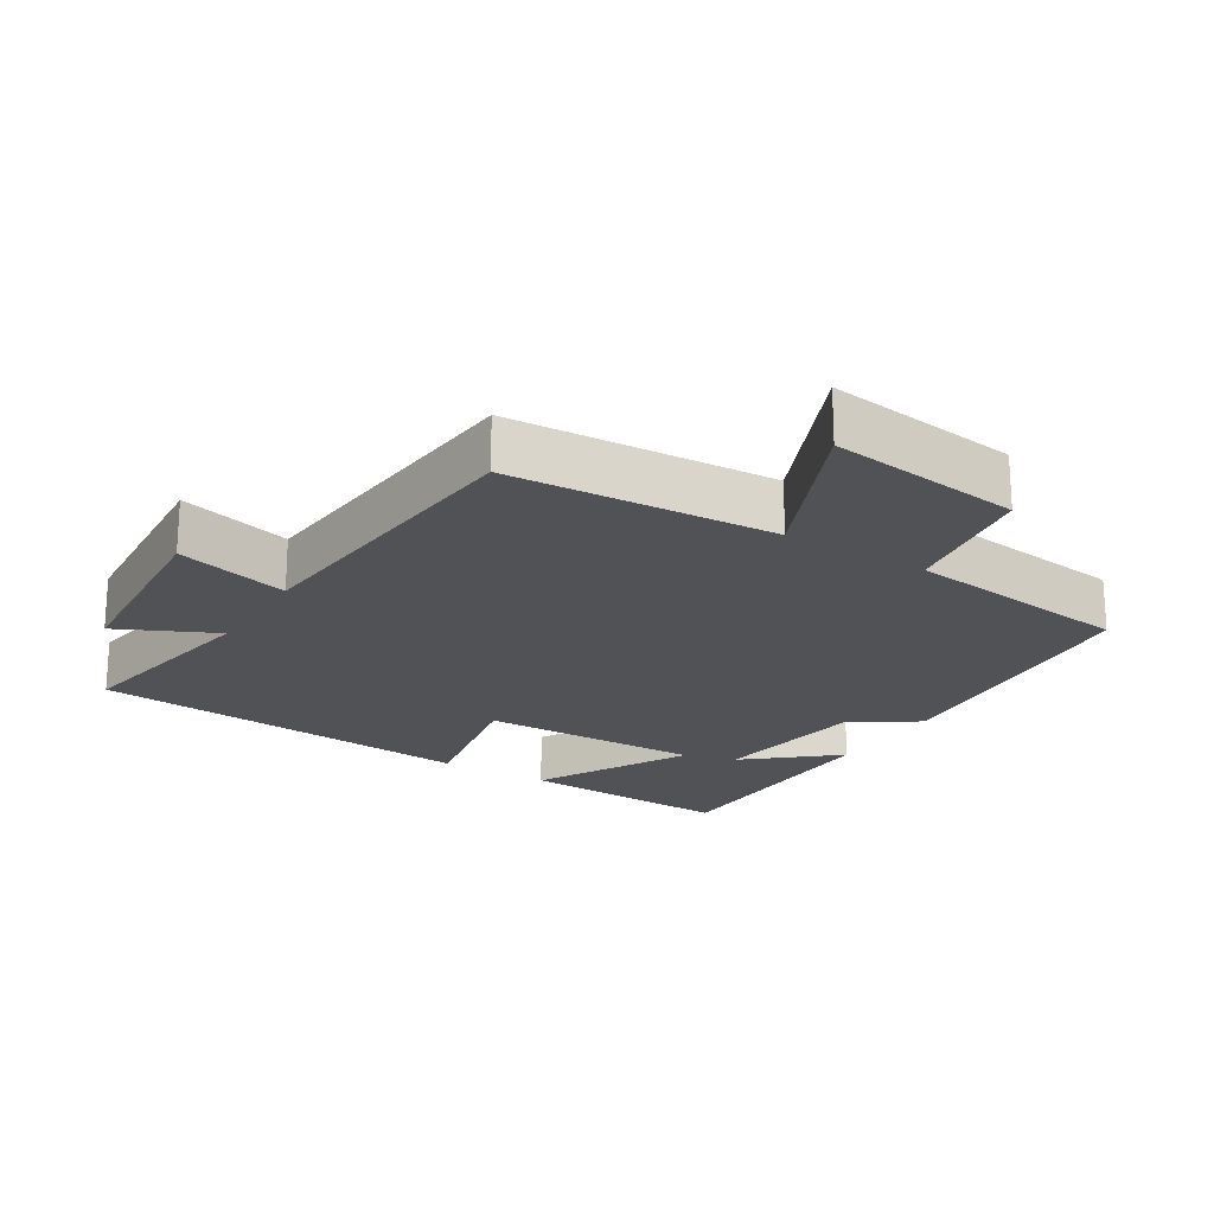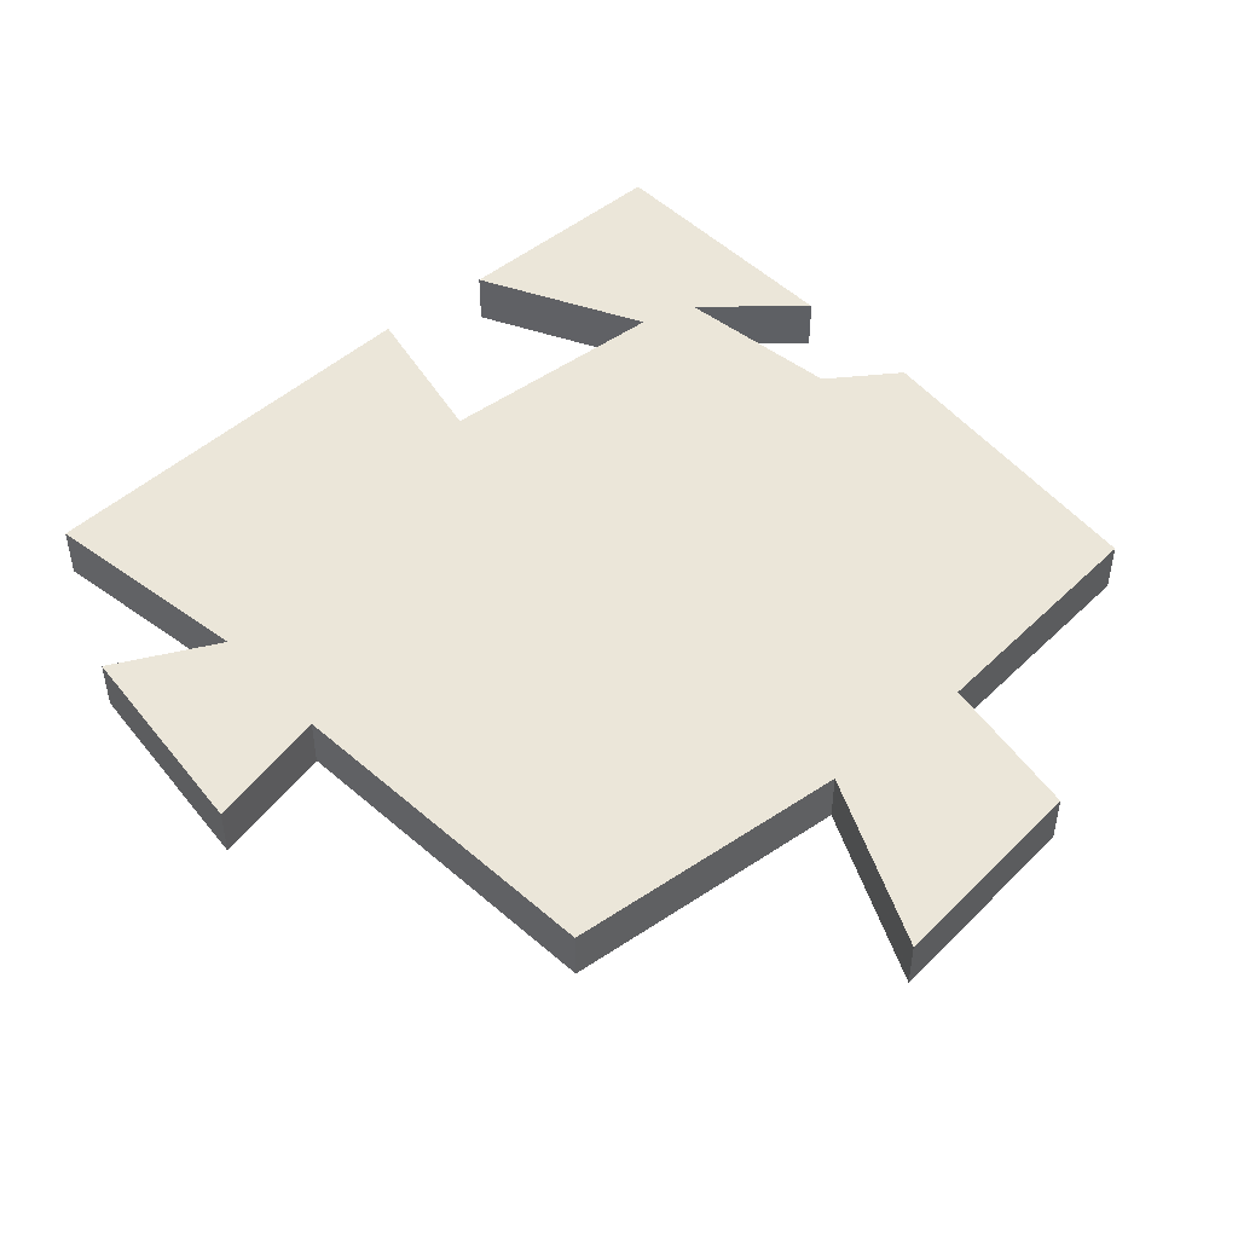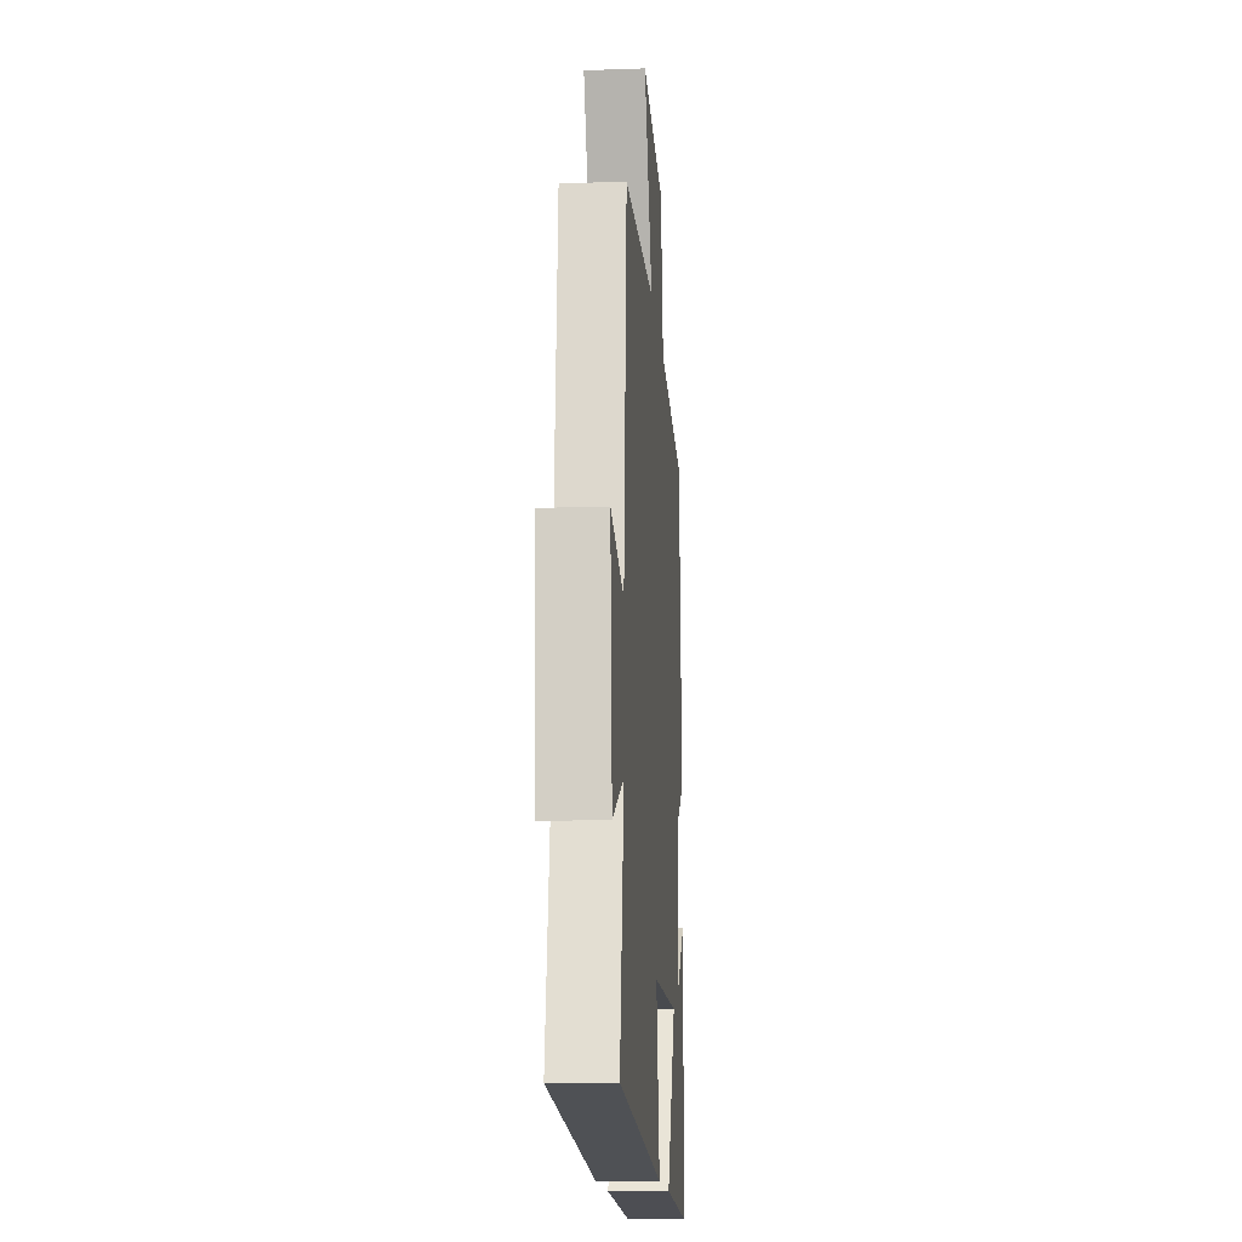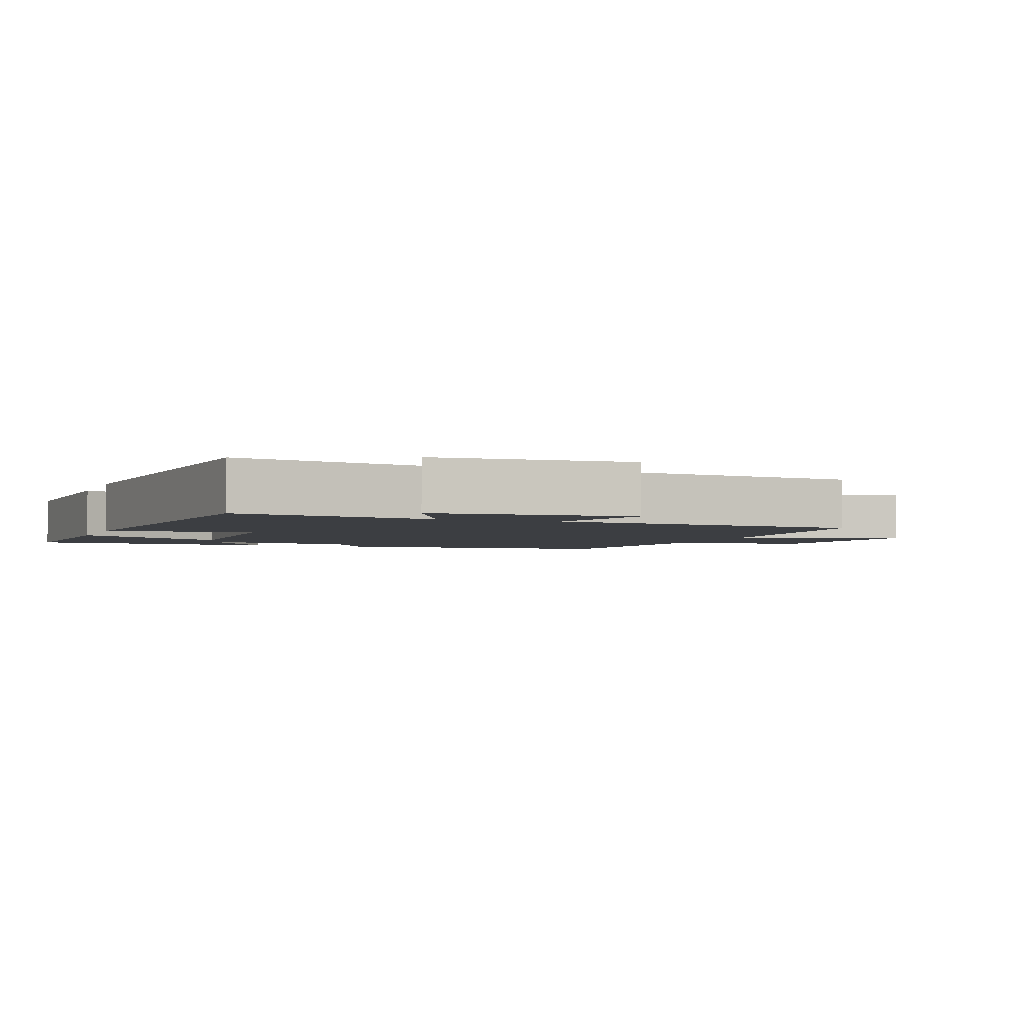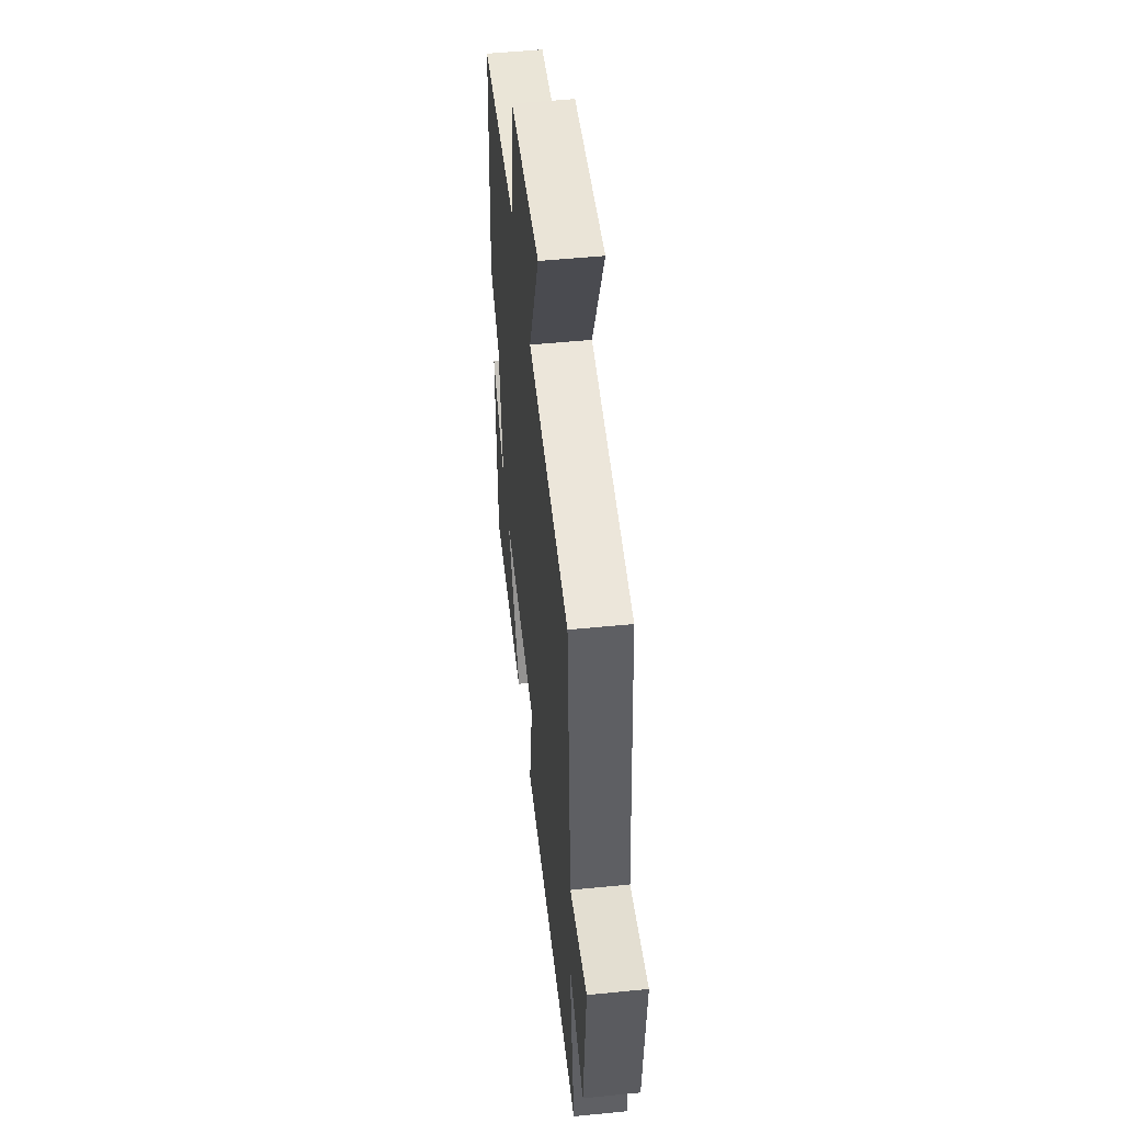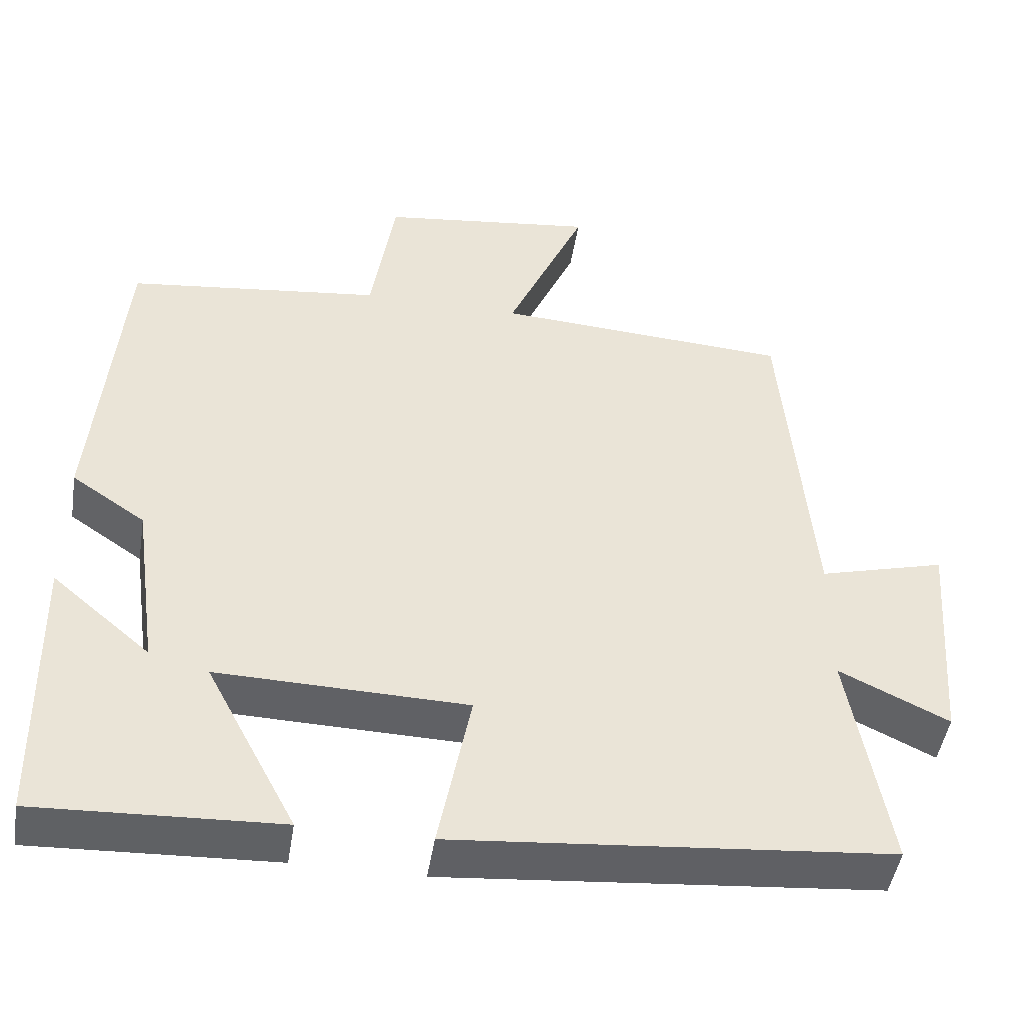
<metadata>
{"format":"obj","ext":"obj","renderer":"f3d","projection":"perspective","resolution":1024,"background":"white","views":[{"elev":-21.0,"azim":-31.9,"up":"+Y"},{"elev":47.2,"azim":-40.7,"up":"+Y"},{"elev":-14.7,"azim":-85.6,"up":"+Z"},{"elev":-3.0,"azim":-110.8,"up":"+Y"},{"elev":51.5,"azim":-96.2,"up":"+Z"},{"elev":-47.1,"azim":170.9,"up":"+Z"}]}
</metadata>
<code>
v 0.465 0.07 0.46
v 0.5 0.07 0.04
v 0.404 0.07 -0.025
v 0.372 0.07 -0.255
v 0.5 0.07 -0.146
v 0.493 0.07 -0.514
v 0.178 0.07 -0.5
v 0.296 0.07 -0.276
v -0.028 0.07 -0.284
v 0.014 0.07 -0.5
v -0.551 0.07 -0.45
v -0.5 0.07 -0.155
v -0.642 0.07 -0.223
v -0.664 0.07 0.067
v -0.5 0.07 0.023
v -0.462 0.07 0.476
v -0.077 0.07 0.5
v -0.18 0.07 0.735
v 0.102 0.07 0.699
v 0.133 0.07 0.5
v 0.465 0 0.46
v 0.5 0 0.04
v 0.404 0 -0.025
v 0.372 0 -0.255
v 0.5 0 -0.146
v 0.493 0 -0.514
v 0.178 0 -0.5
v 0.296 0 -0.276
v -0.028 0 -0.284
v 0.014 0 -0.5
v -0.551 0 -0.45
v -0.5 0 -0.155
v -0.642 0 -0.223
v -0.664 0 0.067
v -0.5 0 0.023
v -0.462 0 0.476
v -0.077 0 0.5
v -0.18 0 0.735
v 0.102 0 0.699
v 0.133 0 0.5
f 17 18 19 20
f 15 16 17 20
f 15 20 1 2
f 12 13 14 15
f 12 15 2 3
f 9 10 11 12
f 8 9 12 3
f 6 7 8
f 4 5 6
f 4 6 8
f 3 4 8
f 40 39 38 37
f 40 37 36 35
f 22 21 40 35
f 35 34 33 32
f 23 22 35 32
f 32 31 30 29
f 23 32 29 28
f 28 27 26
f 26 25 24
f 28 26 24
f 28 24 23
f 1 21 22 2
f 2 22 23 3
f 3 23 24 4
f 4 24 25 5
f 5 25 26 6
f 6 26 27 7
f 7 27 28 8
f 8 28 29 9
f 9 29 30 10
f 10 30 31 11
f 11 31 32 12
f 12 32 33 13
f 13 33 34 14
f 14 34 35 15
f 15 35 36 16
f 16 36 37 17
f 17 37 38 18
f 18 38 39 19
f 19 39 40 20
f 20 40 21 1

</code>
